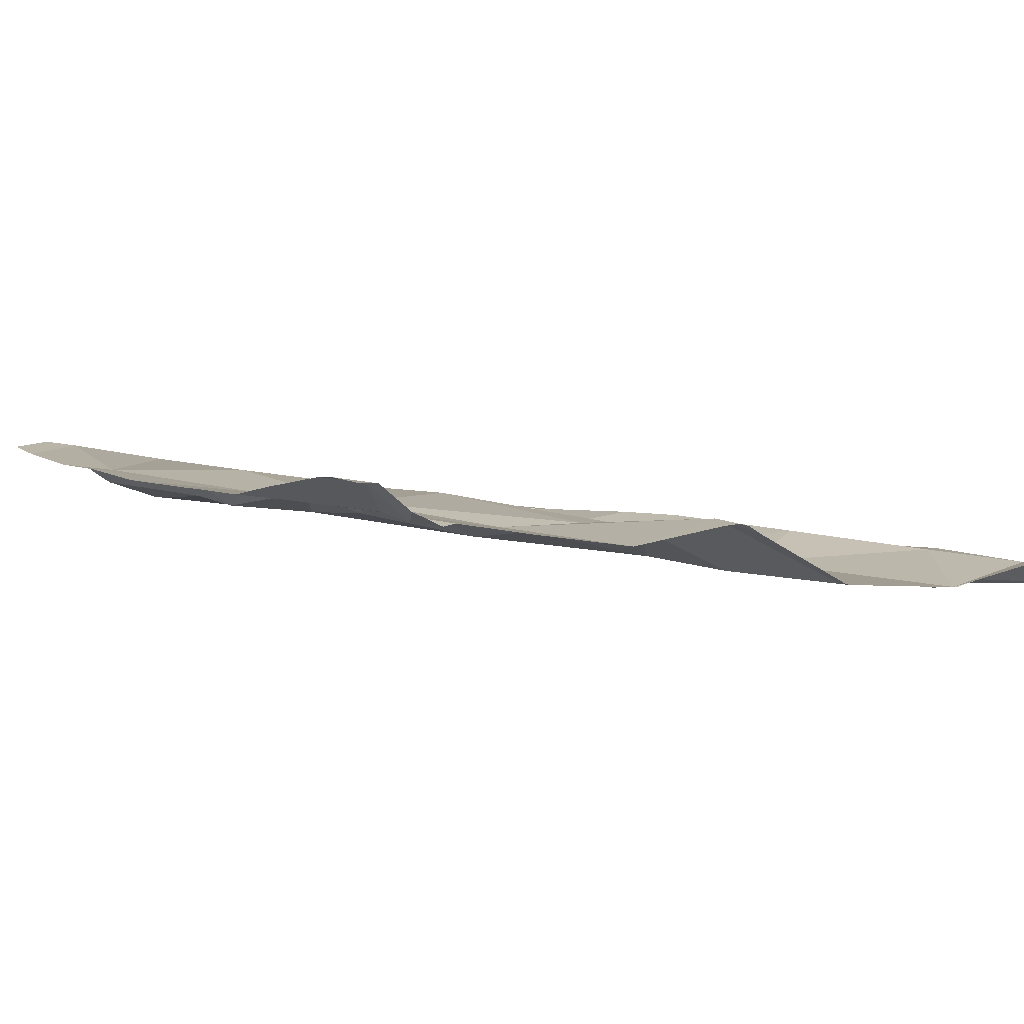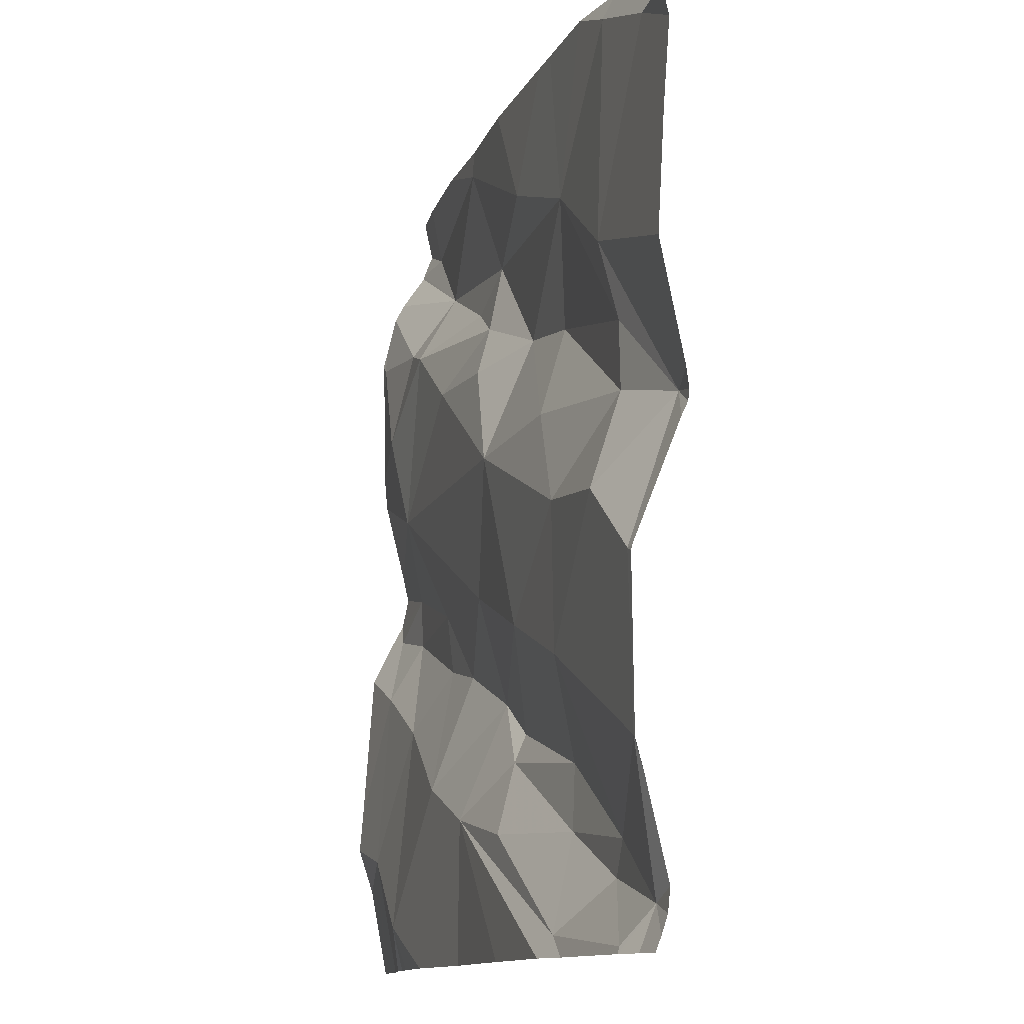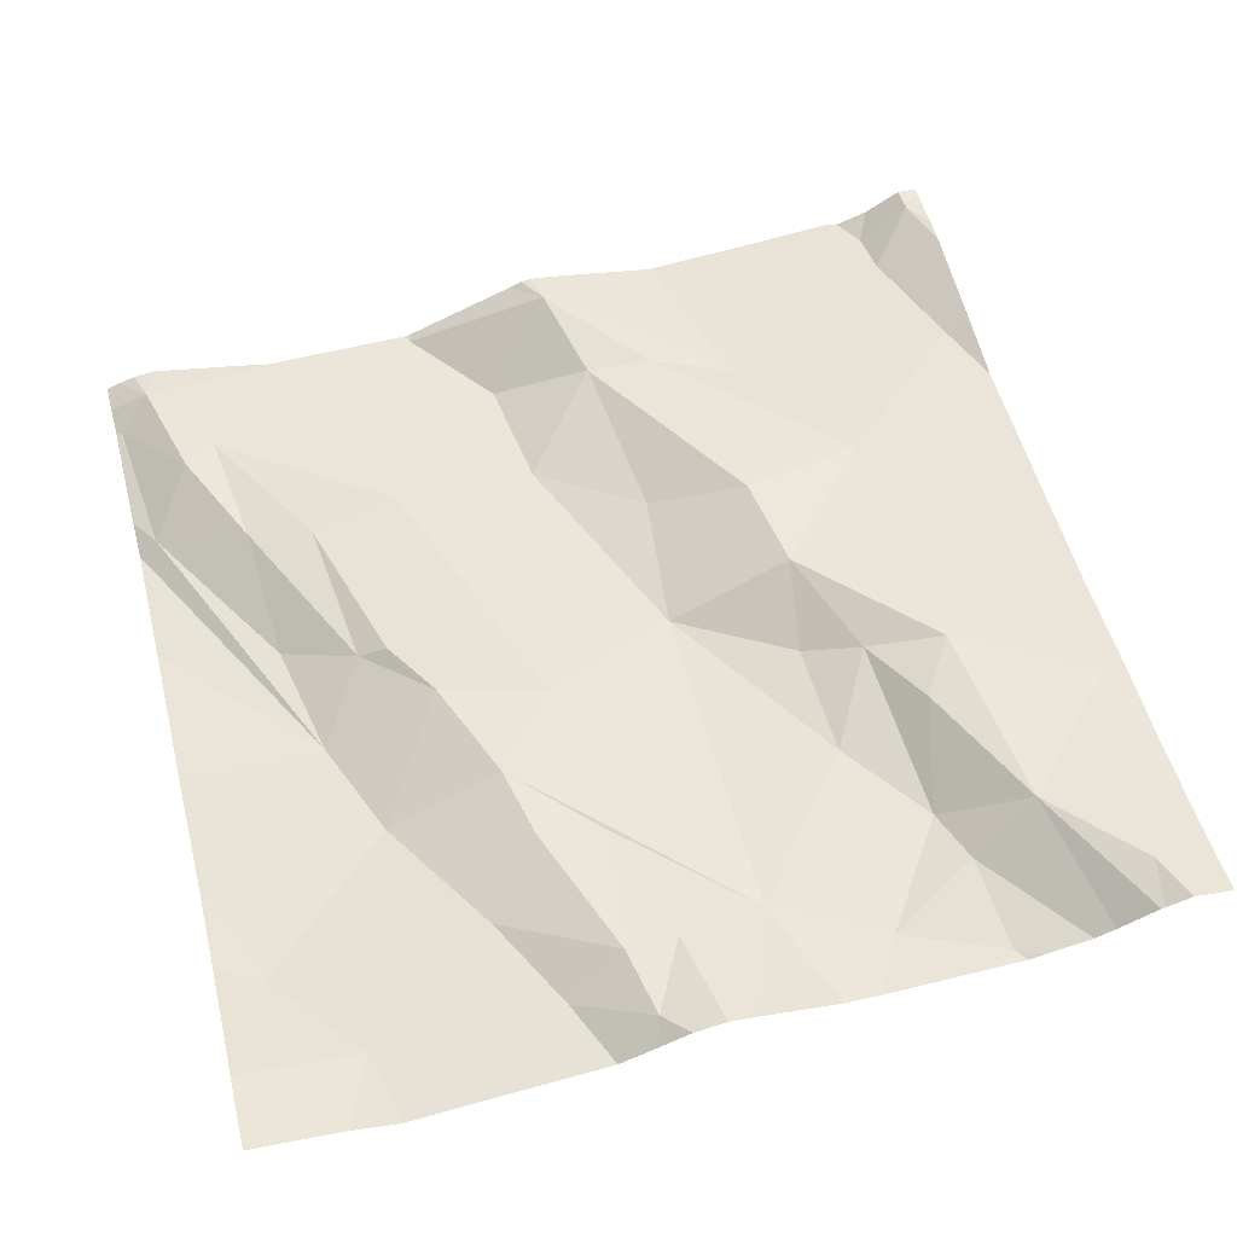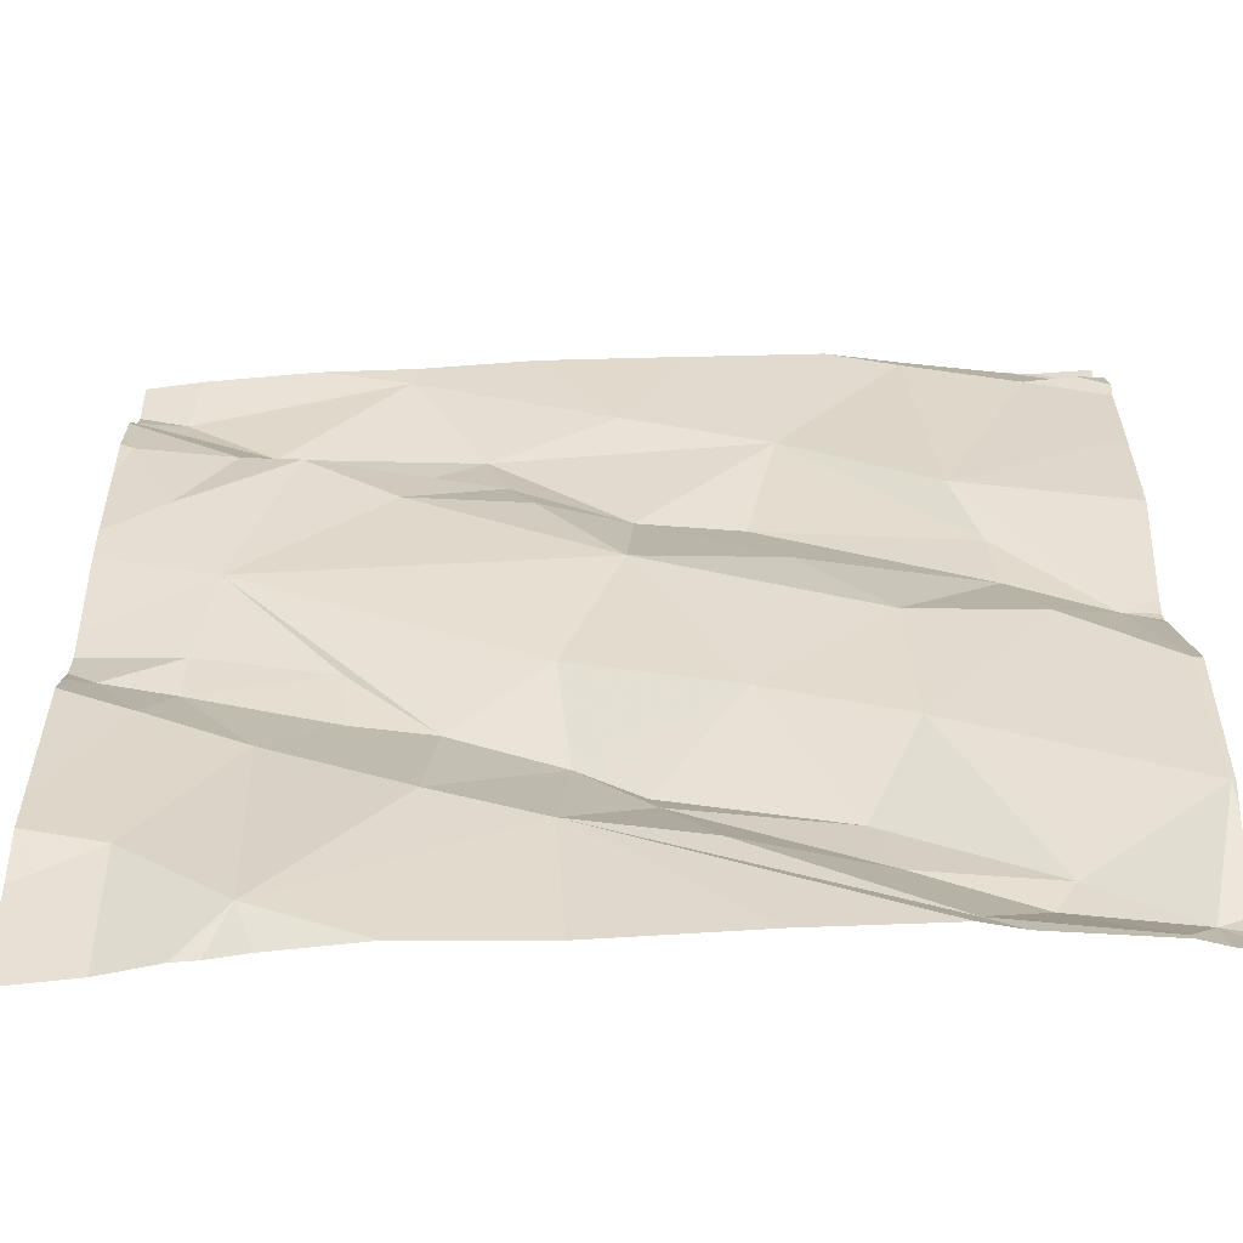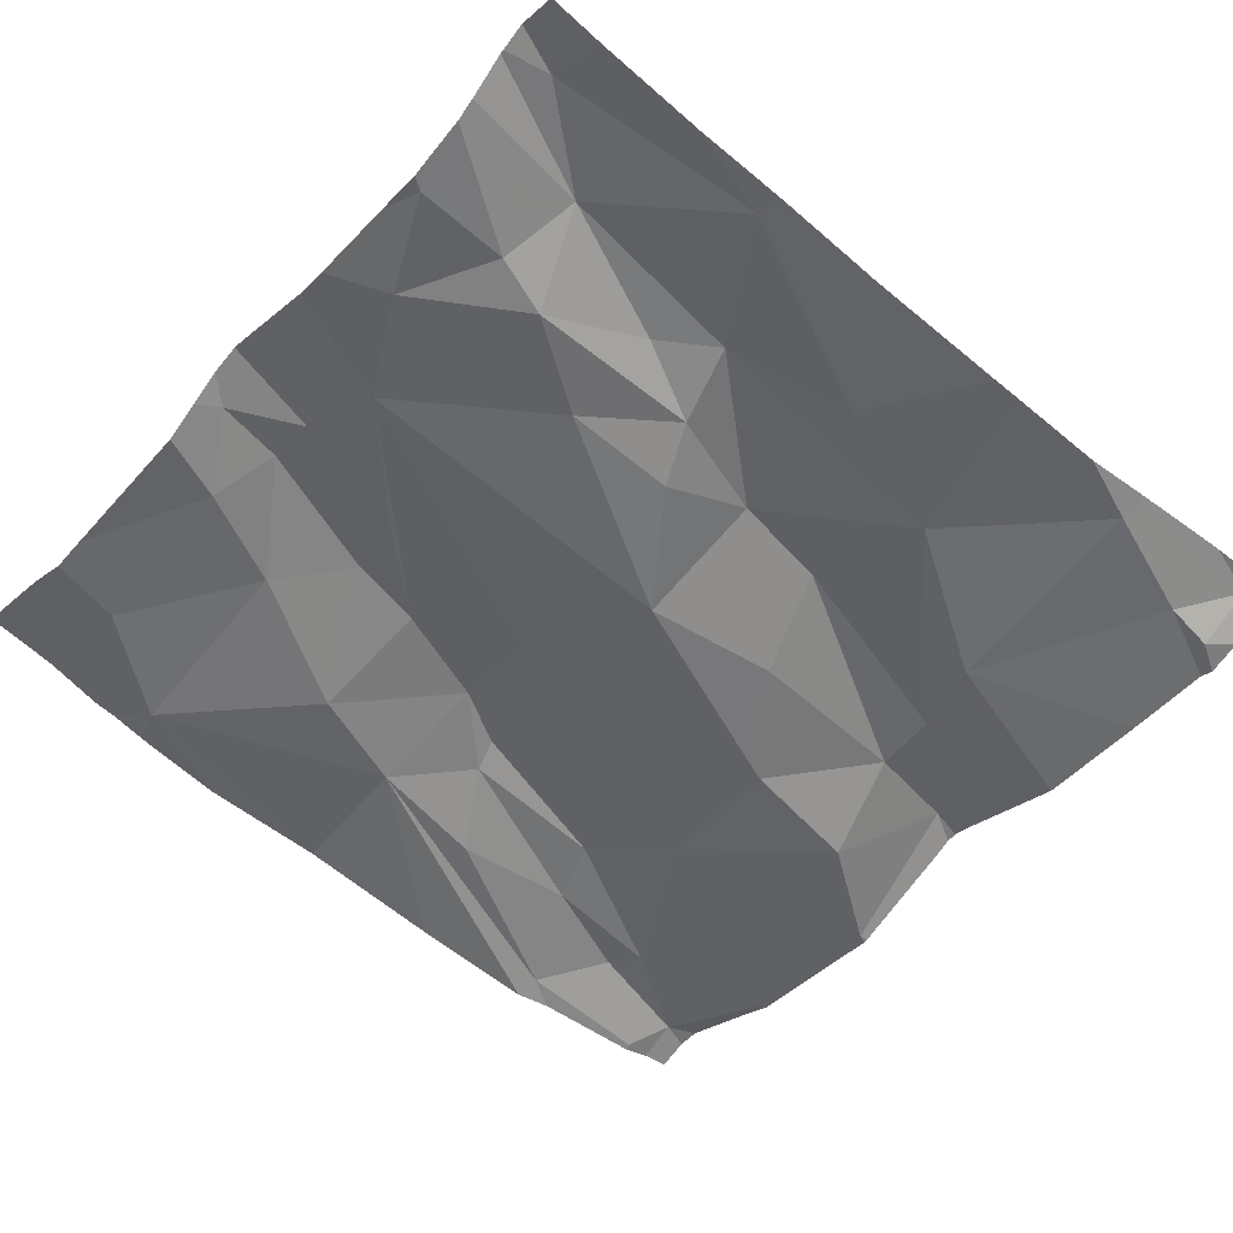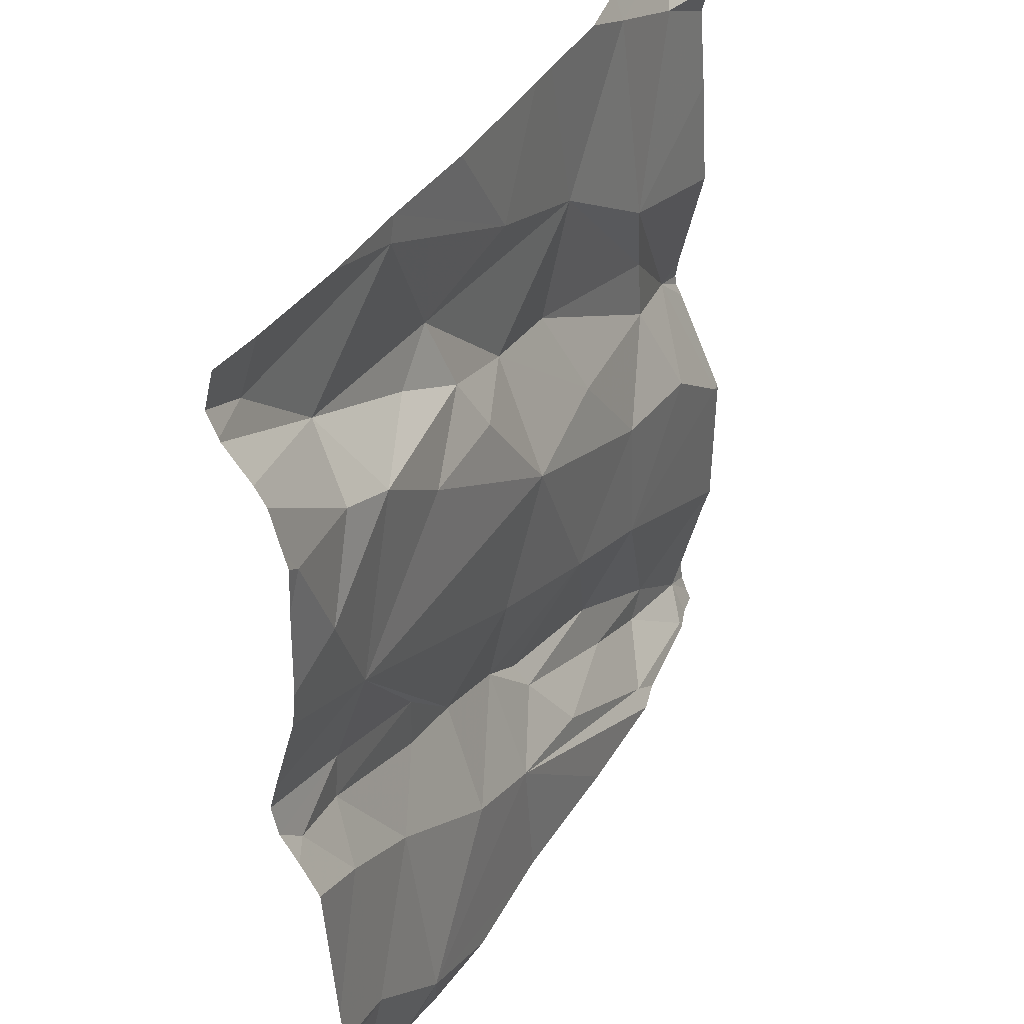
<metadata>
{"format":"obj","ext":"obj","renderer":"f3d","projection":"perspective","resolution":1024,"background":"white","views":[{"elev":-5.0,"azim":-122.7,"up":"+Z"},{"elev":-11.7,"azim":-115.1,"up":"+Y"},{"elev":61.9,"azim":75.6,"up":"+Z"},{"elev":-54.9,"azim":173.6,"up":"+Y"},{"elev":-45.3,"azim":139.9,"up":"+Z"},{"elev":38.1,"azim":108.4,"up":"+Y"}]}
</metadata>
<code>
v -65.64 307.3 502.2
v -65.64 307.3 502.2
v -65.64 306.9 502.2
v -66.4 307.5 502.1
v -66.57 307.5 502.1
v -66.56 307.4 502.1
v -65.64 306.6 502.2
v -66.38 306.6 502.1
v -66.45 306.6 502.1
v -66.34 306.7 502.1
v -65.7 307.5 502.2
v -66.42 307.2 502.1
v -66.56 307 502.1
v -66.22 306.9 502.1
v -66.36 306.8 502.1
v -66.35 307 502.1
v -66.51 307.4 502.1
v -65.64 307 502.2
v -66.31 306.7 502.1
v -66.15 306.7 502.1
v -66.19 307.5 502.2
v -66.51 307.5 502.1
v -65.64 306.7 502.2
v -65.64 306.9 502.2
v -66.23 307.5 502.2
v -66.06 306.7 502.1
v -66.45 307.1 502.1
v -66.24 307.2 502.2
v -66.45 307.1 502.1
v -66.27 307.1 502.1
v -65.64 307.4 502.3
v -66.08 306.8 502.2
v -66.48 307 502.1
v -66.47 306.6 502.1
v -66.59 306.7 502.1
v -66.56 306.6 502.1
v -65.64 307.4 502.3
v -66.53 306.5 502.1
v -66.59 306.9 502.1
v -65.64 307.4 502.2
v -66.27 307.3 502.1
v -65.64 307.4 502.3
v -65.95 306.7 502.1
v -65.82 306.6 502.1
v -65.82 306.8 502.2
v -65.72 306.7 502.2
v -66.14 306.8 502.2
v -65.97 306.8 502.2
v -66.06 306.9 502.1
v -65.76 307.1 502.2
v -66.19 306.7 502.1
v -66.4 307.5 502.1
v -66.12 307.1 502.1
v -66.12 307.4 502.2
v -66.13 307.2 502.2
v -66.04 307.2 502.2
v -65.91 307.2 502.2
v -66.01 307.2 502.2
v -65.89 306.9 502.2
v -66.37 306.5 502.1
v -66.41 306.5 502.1
v -65.66 307.3 502.2
v -65.99 307.3 502.2
v -65.74 306.9 502.2
v -65.71 306.9 502.2
v -65.93 307.3 502.2
v -65.79 307.3 502.2
v -66.54 306.5 502.1
v -65.64 306.5 502.2
v -66.07 306.5 502.1
v -65.69 307.4 502.3
v -66.57 306.5 502.1
v -66.54 307.5 502.1
v -65.82 307.5 502.2
v -65.88 306.9 502.2
v -65.75 307 502.2
v -65.91 307.5 502.2
v -65.82 307.3 502.2
v -66.23 306.5 502.1
v -65.67 306.9 502.2
v -65.84 306.5 502.2
v -65.7 307.2 502.2
v -65.76 307.3 502.2
v -65.94 306.5 502.1
v -66.6 307.4 502.1
v -66.6 307.5 502.1
v -66.6 307.2 502.1
v -66.6 307 502.1
v -66.6 307.3 502.1
v -66.6 307.4 502.1
v -66.6 307.4 502.1
v -66.6 306.6 502.1
v -66.6 306.6 502.1
v -66.6 307 502.1
v -66.6 306.9 502
v -66.6 306.9 502.1
v -66.6 307 502.1
v -66.6 307 502.1
v -66.6 306.7 502.1
v -66.6 306.7 502.1
v -66.6 306.5 502.1
v -66.32 307.5 502.1
v -66.6 306.7 502.1
v -66.6 306.7 502.1
v -65.64 306.7 502.2
v -65.64 307.2 502.2
v -65.64 307.1 502.2
v -65.64 307.1 502.2
v -65.64 307 502.2
v -65.64 307 502.2
v -65.64 307.4 502.2
v -65.78 306.5 502.2
v -65.72 306.5 502.2
v -65.8 306.5 502.2
v -65.65 306.5 502.2
v -66.59 306.5 502.1
v -66.6 306.5 502.1
v -65.92 307.5 502.2
v -66.04 307.5 502.2
v -65.64 307.5 502.3
v -66.59 307.5 502.1
v -66.6 307.5 502.1
v -65.68 307.5 502.2
f 85 5 86
f 9 8 10
f 13 12 87
f 15 14 16
f 89 17 90
f 90 6 91
f 19 10 20
f 116 101 117
f 108 50 109
f 28 27 29
f 30 28 29
f 26 32 20
f 33 15 16
f 60 8 61
f 16 30 29
f 34 9 10
f 34 35 36
f 9 34 36
f 15 35 34
f 107 82 50
f 38 8 9
f 61 38 68
f 119 54 118
f 115 46 113
f 41 12 27
f 106 62 82
f 39 33 13
f 36 38 9
f 114 44 81
f 96 13 98
f 39 35 15
f 105 46 7
f 93 35 99
f 13 29 27
f 72 101 116
f 44 43 26
f 46 45 44
f 47 20 32
f 45 43 44
f 26 43 32
f 49 48 50
f 26 20 51
f 102 41 25
f 50 53 49
f 27 28 41
f 14 15 19
f 118 77 74
f 10 8 51
f 25 54 21
f 30 16 53
f 10 19 34
f 15 34 19
f 19 20 47
f 14 19 47
f 30 55 28
f 32 14 47
f 49 53 14
f 17 52 5
f 56 53 57
f 68 36 72
f 58 56 57
f 35 39 95
f 69 46 115
f 17 12 52
f 29 33 16
f 44 26 70
f 6 17 5
f 52 12 41
f 13 33 29
f 27 12 13
f 26 51 8
f 51 20 10
f 32 49 14
f 43 45 59
f 50 57 53
f 5 52 4
f 53 56 55
f 55 30 53
f 53 16 14
f 39 15 33
f 74 77 11
f 43 59 48
f 58 63 55
f 65 64 45
f 59 45 64
f 63 66 67
f 113 46 112
f 112 44 114
f 59 75 48
f 64 76 75
f 67 71 77
f 55 63 41
f 46 44 112
f 32 48 49
f 77 71 11
f 75 50 48
f 11 71 31
f 78 57 50
f 84 44 70
f 80 65 3
f 65 45 46
f 22 5 4
f 37 67 42
f 54 77 118
f 75 59 64
f 11 31 123
f 50 75 76
f 63 58 66
f 67 66 78
f 82 62 83
f 73 5 22
f 65 80 64
f 28 55 41
f 50 82 78
f 43 48 32
f 55 56 58
f 67 77 63
f 77 54 63
f 106 82 107
f 107 50 108
f 64 80 76
f 76 80 18
f 109 76 110
f 81 44 84
f 23 46 105
f 63 54 41
f 40 83 111
f 83 62 1
f 78 66 58
f 67 78 83
f 78 82 83
f 57 78 58
f 85 6 5
f 21 54 119
f 70 26 79
f 86 5 121
f 18 80 24
f 87 12 89
f 88 13 87
f 24 80 3
f 89 12 17
f 72 36 101
f 90 17 6
f 42 67 40
f 91 6 85
f 40 67 83
f 92 36 93
f 69 7 46
f 37 71 67
f 93 36 35
f 94 13 88
f 68 38 36
f 95 39 96
f 31 71 37
f 96 39 13
f 97 13 94
f 61 8 38
f 98 13 97
f 3 65 23
f 99 35 100
f 23 65 46
f 4 52 102
f 100 35 104
f 25 41 54
f 101 36 92
f 1 62 2
f 2 62 106
f 103 35 95
f 104 35 103
f 79 26 60
f 109 50 76
f 110 76 18
f 60 26 8
f 111 83 1
f 102 52 41
f 121 5 73
f 122 86 121
f 123 31 120

</code>
